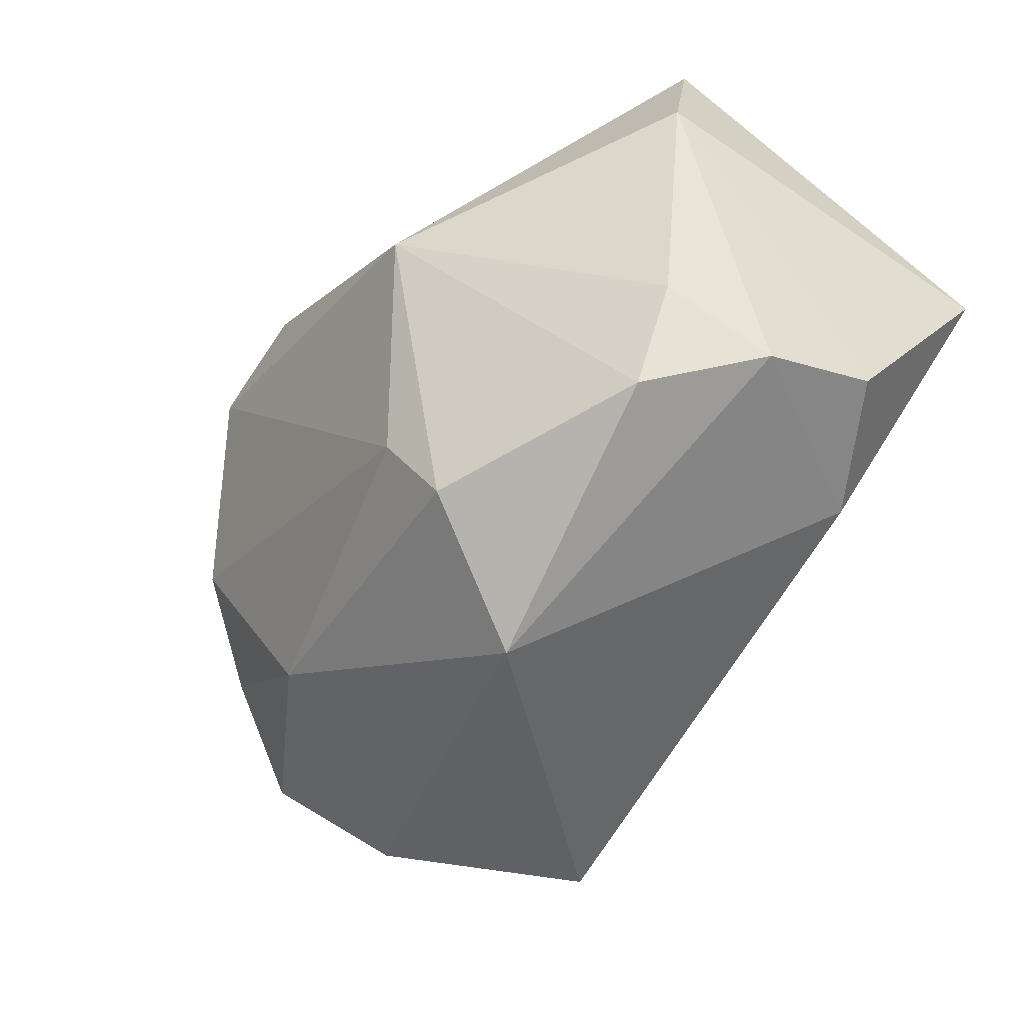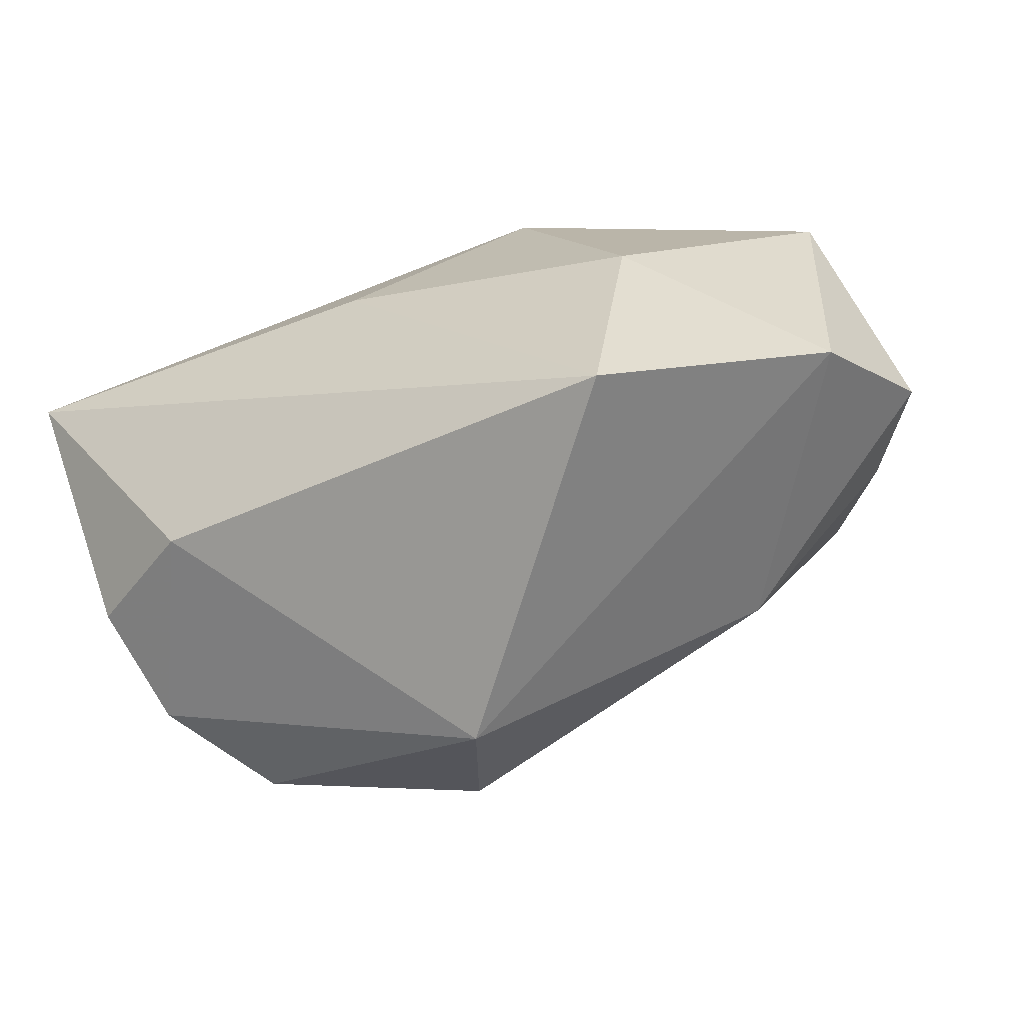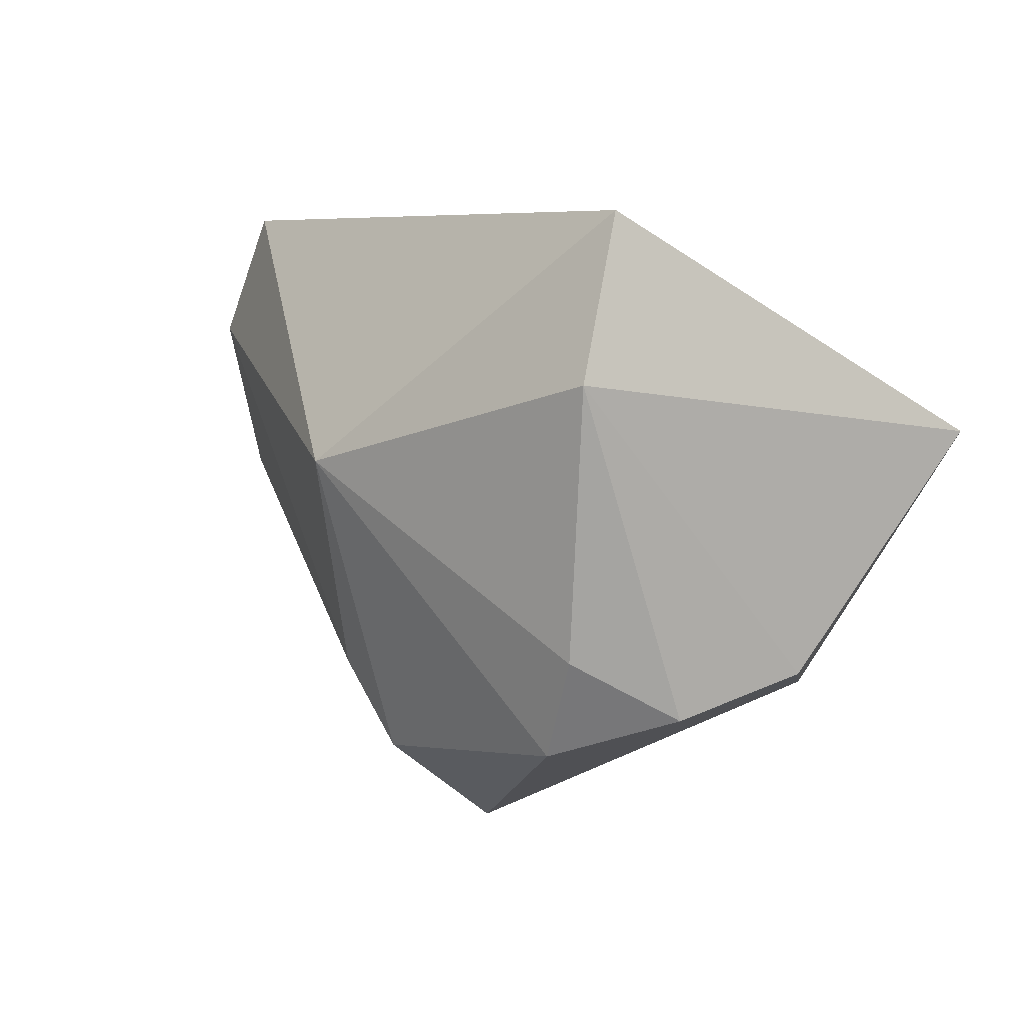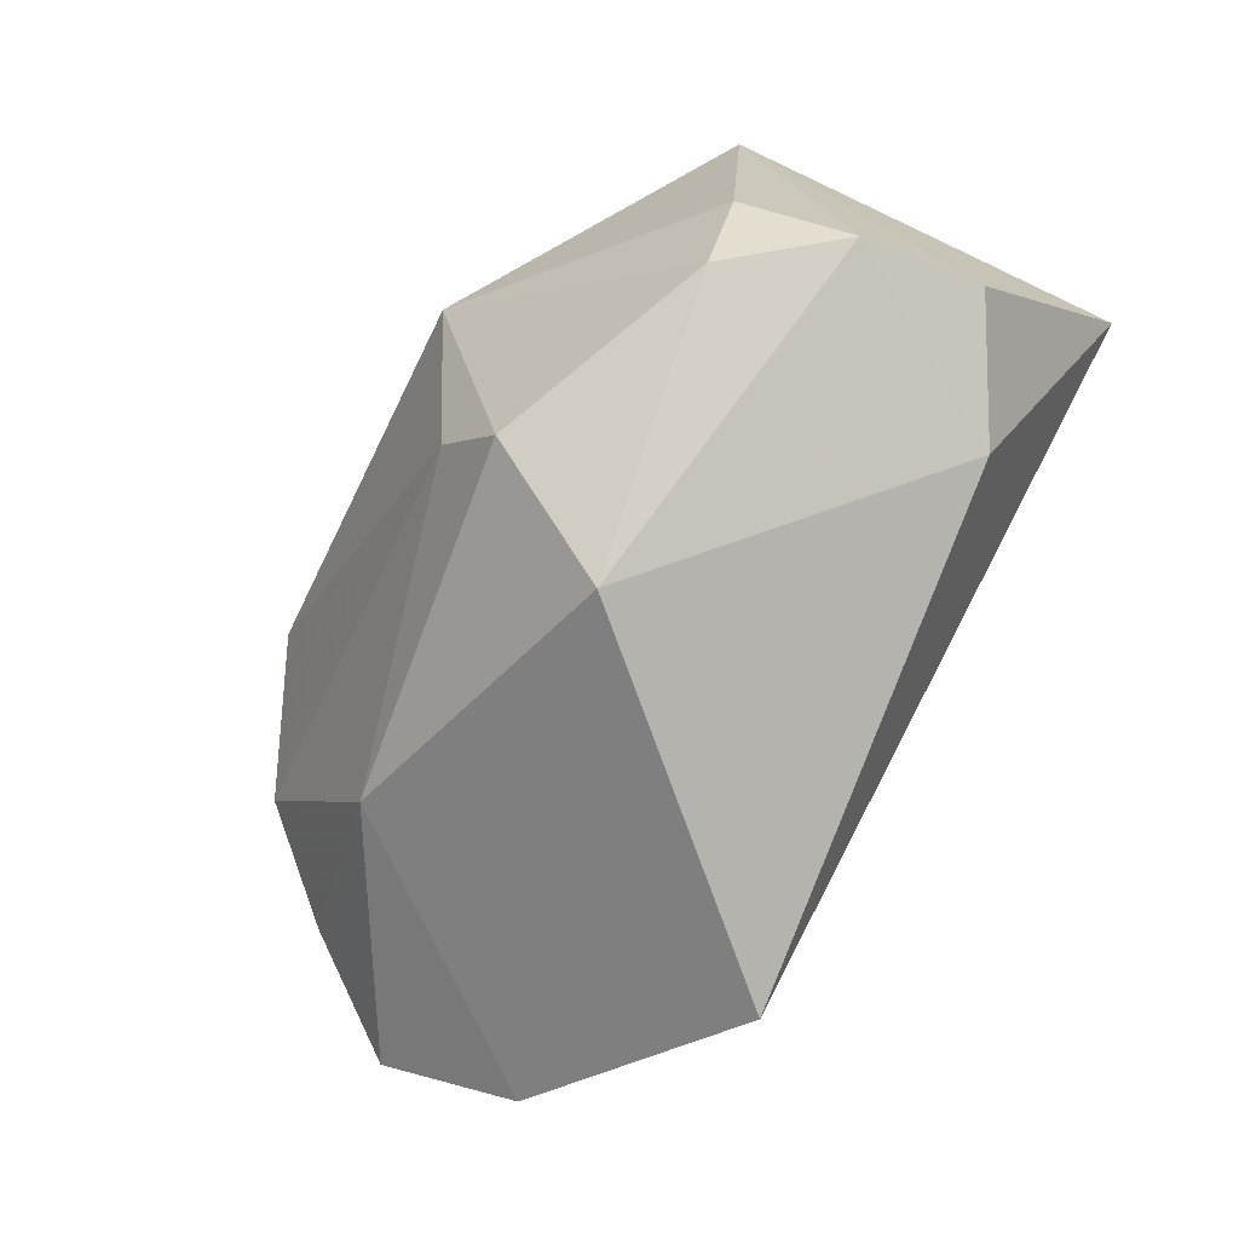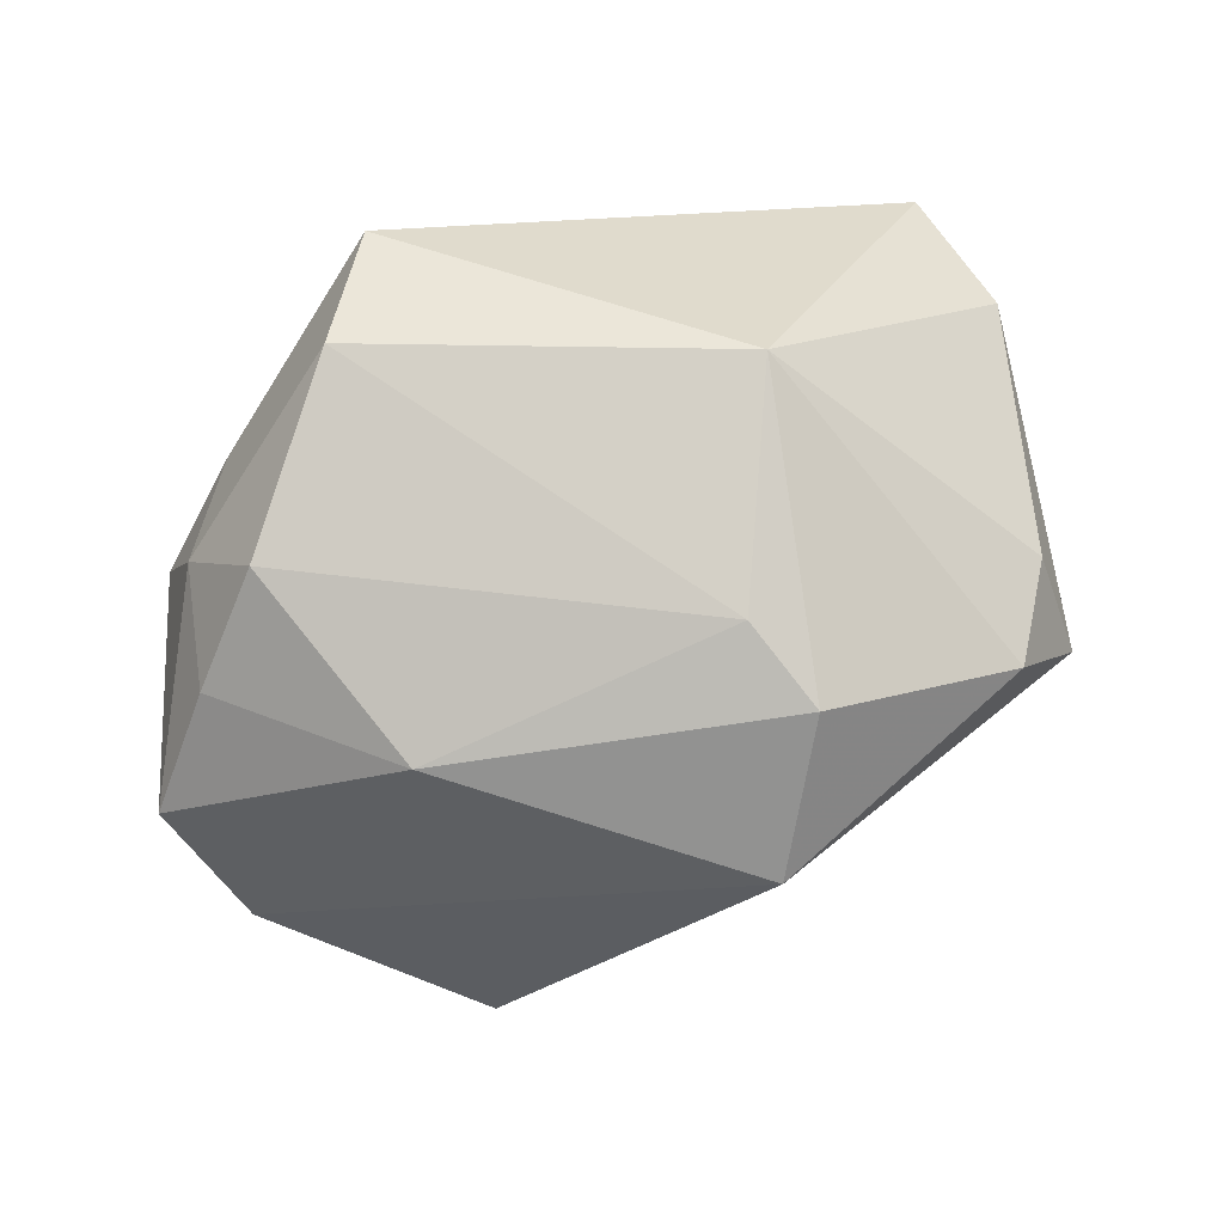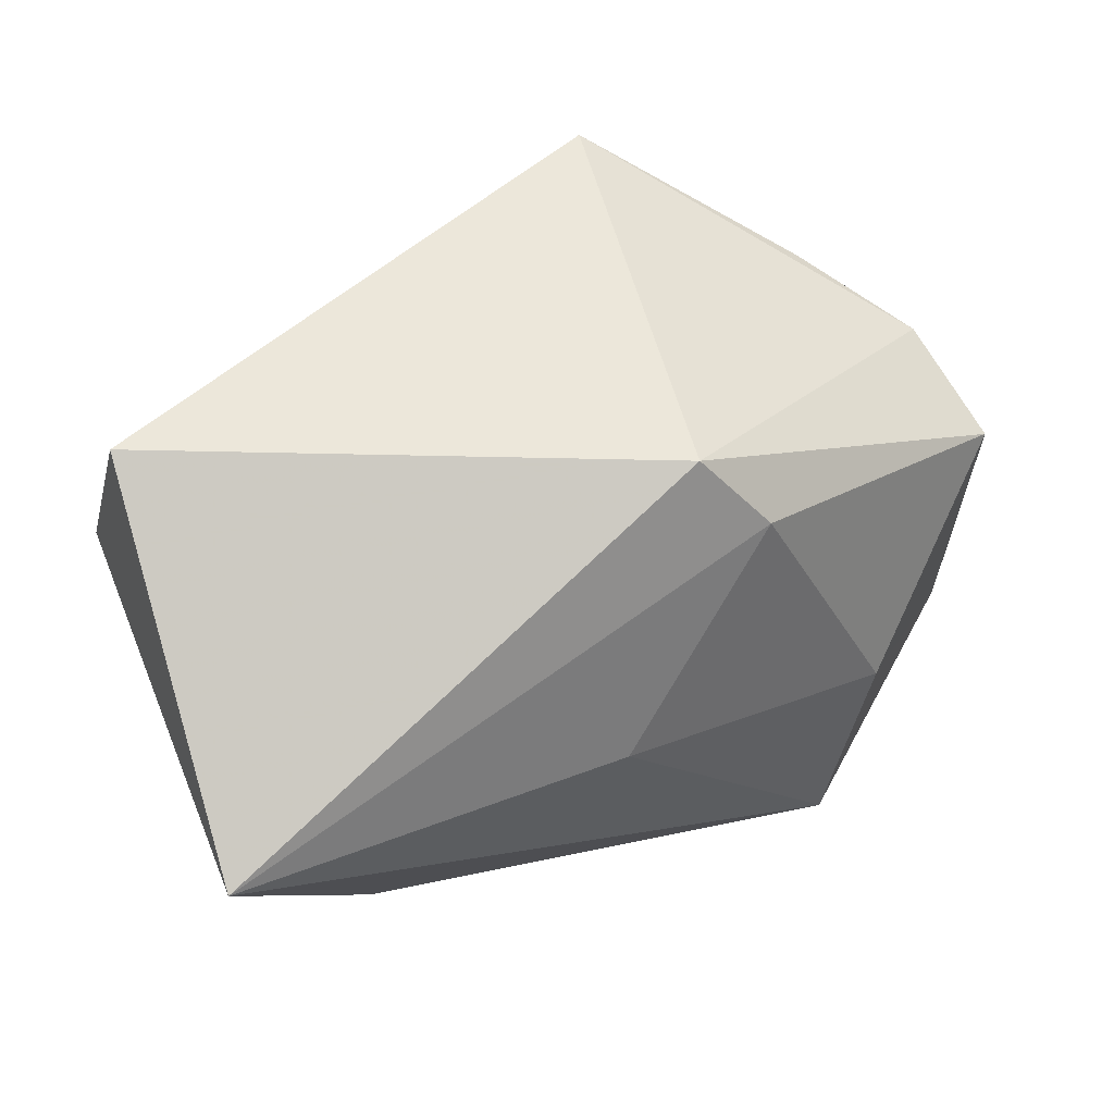
<metadata>
{"format":"obj","ext":"obj","renderer":"f3d","projection":"perspective","resolution":1024,"background":"white","views":[{"elev":-50.8,"azim":52.8,"up":"+Y"},{"elev":-60.3,"azim":-155.7,"up":"+Y"},{"elev":6.4,"azim":67.5,"up":"+Y"},{"elev":-79.6,"azim":61.0,"up":"+Y"},{"elev":64.7,"azim":-15.9,"up":"+Z"},{"elev":53.5,"azim":153.8,"up":"+Y"}]}
</metadata>
<code>
v 0.02486 -0.01688 -0.01609
v -0.01258 0.01891 -0.0179
v -0.02032 -0.02787 -0.02068
v -0.03771 -0.005218 0.01086
v 0.01234 0.004139 0.02664
v 0.03445 -0.01739 0.001043
v 0.004852 -0.01566 0.02125
v 0.003144 0.002592 -0.02387
v 0.03657 0.01178 0.01123
v 0.0321 -0.01215 0.01044
v -0.01537 0.0261 0.02311
v 0.0344 0.0261 0.007384
v -0.03841 0.01158 0.0005347
v -0.03624 0.006844 0.01046
v 0.003388 -0.03229 0.006474
v -0.04006 0.007326 -0.01021
v -0.03866 -0.01744 -0.009342
v -0.02387 -0.006447 -0.02108
v -0.007376 0.0261 -0.01448
v -0.02113 0.01511 0.02531
v -0.02289 -0.01746 0.01345
v -0.0438 -0.0105 0.001154
v 0.02724 -0.02118 0.01038
v 0.008509 -0.02331 0.01804
v 0.0359 -0.01377 -0.009682
v 0.03881 0.007199 -0.02387
v -0.03103 0.01599 0.009793
v -0.03126 0.0004874 0.01928
f 8 26 3
f 12 11 5
f 21 7 28
f 17 3 15
f 15 21 17
f 17 21 22
f 22 16 17
f 8 3 18
f 3 17 18
f 18 17 16
f 19 12 26
f 11 12 19
f 1 3 26
f 15 3 1
f 1 6 15
f 9 12 5
f 26 12 9
f 15 6 23
f 22 21 4
f 21 28 4
f 11 19 13
f 13 19 16
f 13 16 22
f 2 18 16
f 16 19 2
f 8 18 2
f 2 26 8
f 2 19 26
f 25 1 26
f 6 1 25
f 26 9 25
f 25 9 6
f 15 23 24
f 24 21 15
f 24 7 21
f 5 7 24
f 24 23 5
f 6 9 10
f 10 23 6
f 10 9 5
f 5 23 10
f 14 4 28
f 22 4 14
f 14 13 22
f 20 14 28
f 5 11 20
f 20 7 5
f 20 28 7
f 11 13 27
f 13 14 27
f 27 20 11
f 14 20 27

</code>
